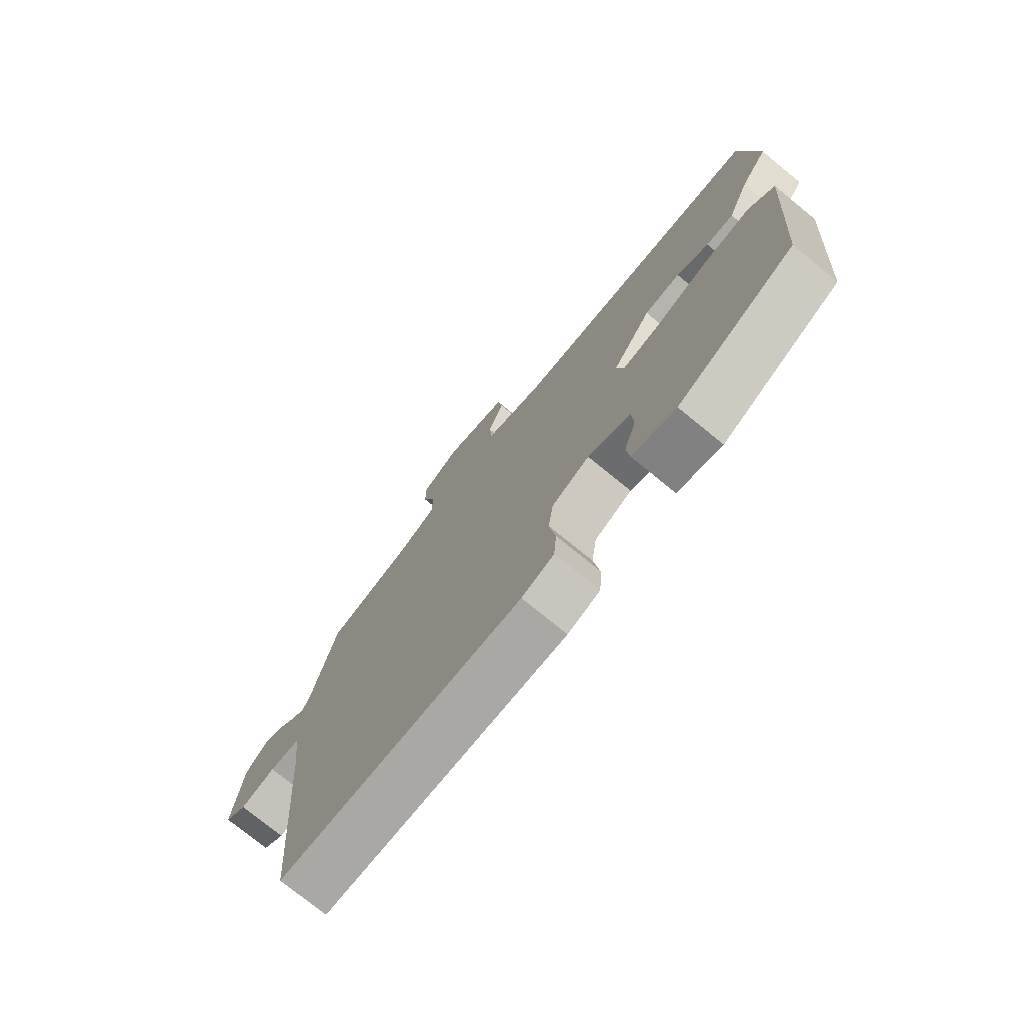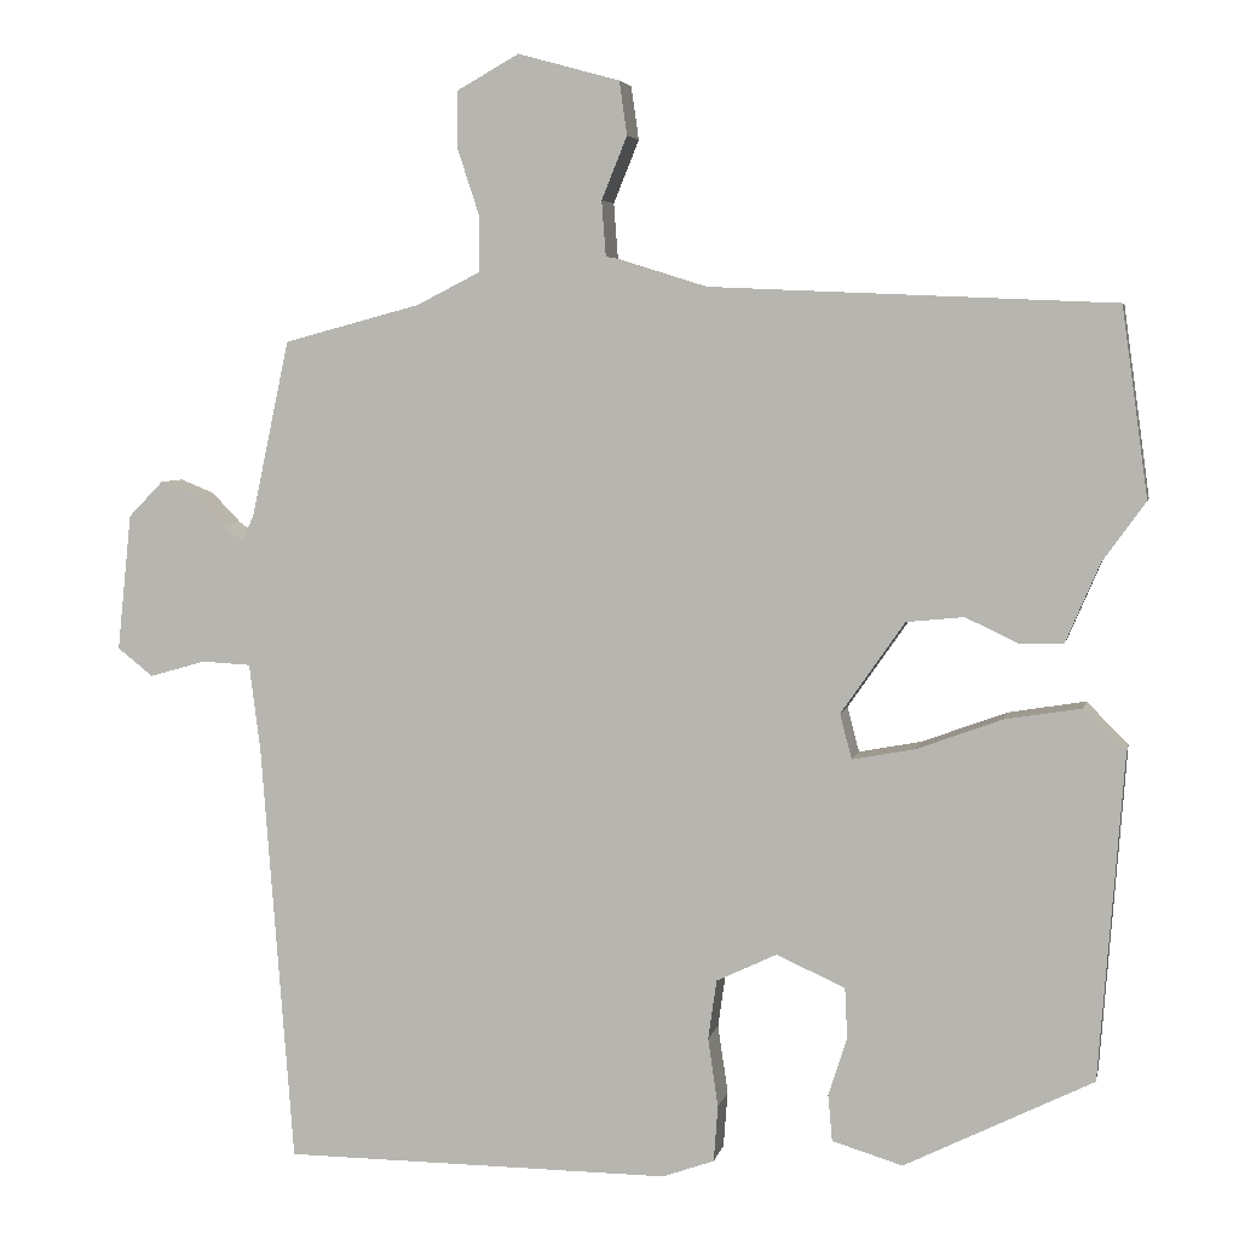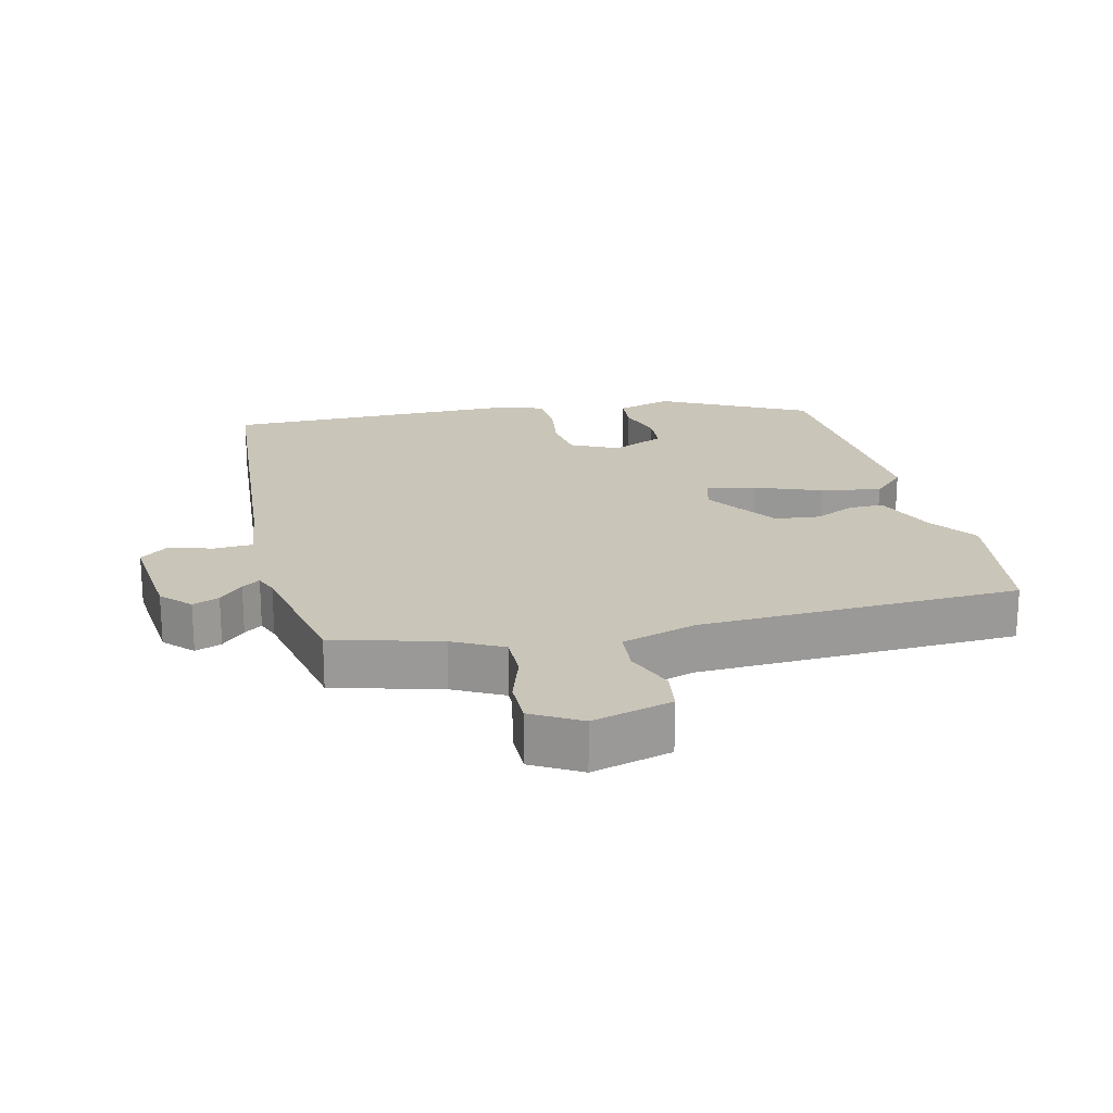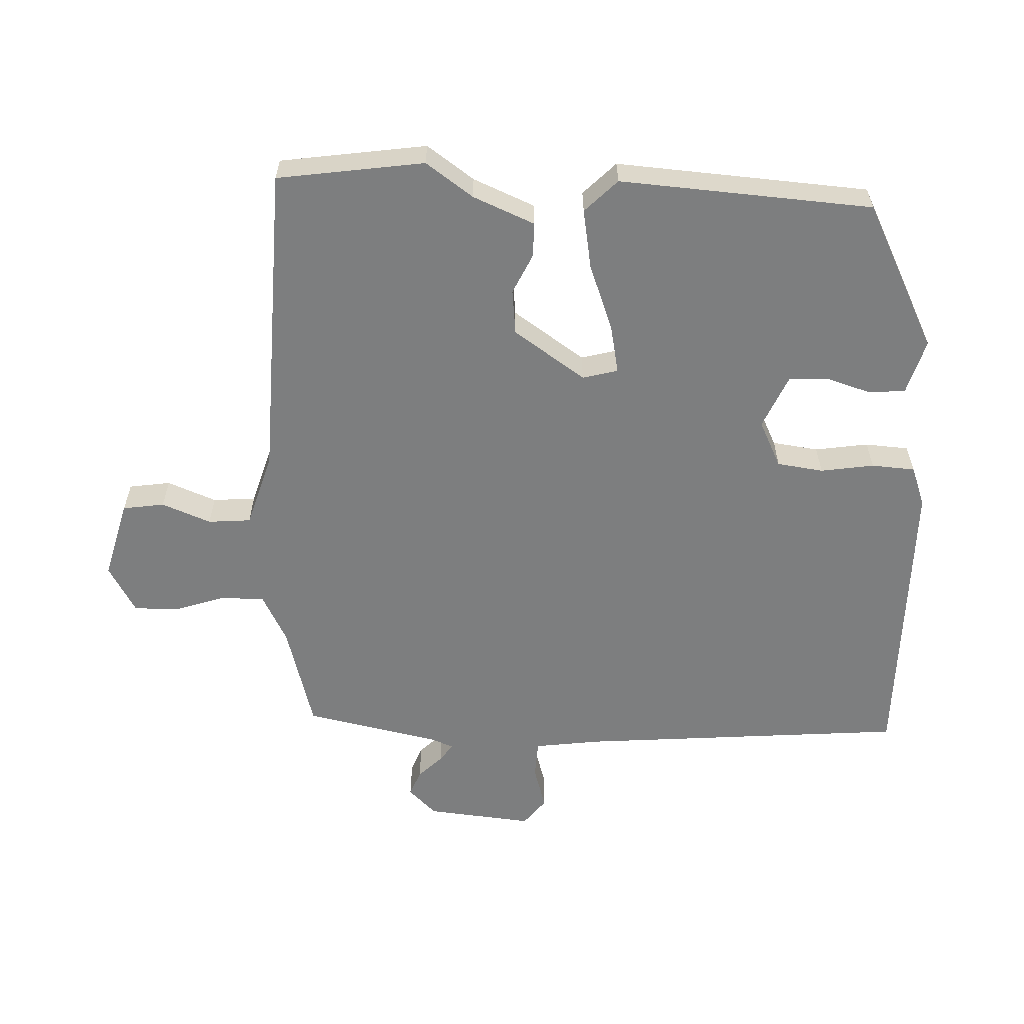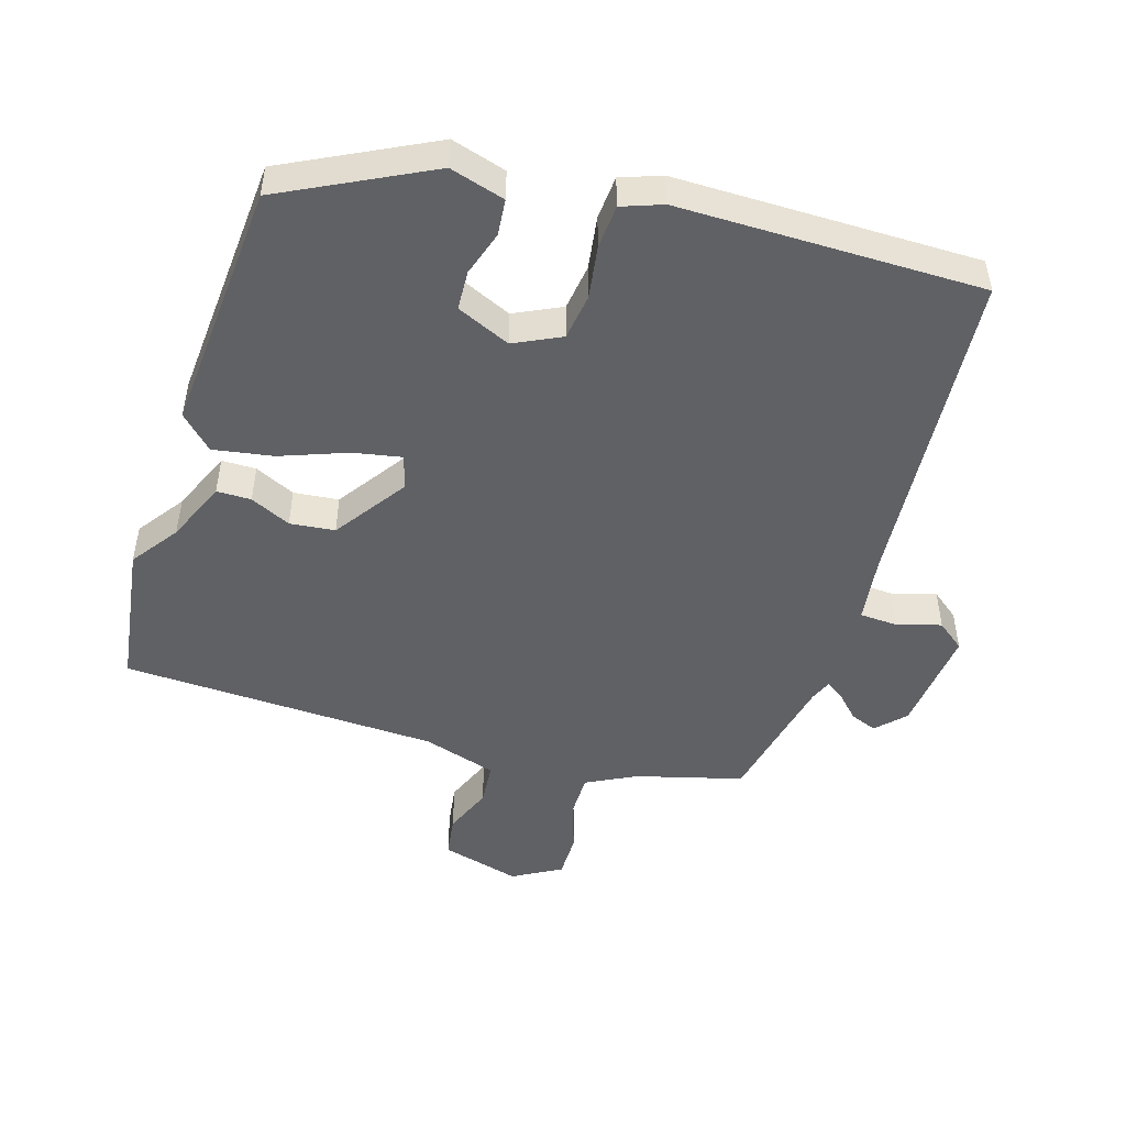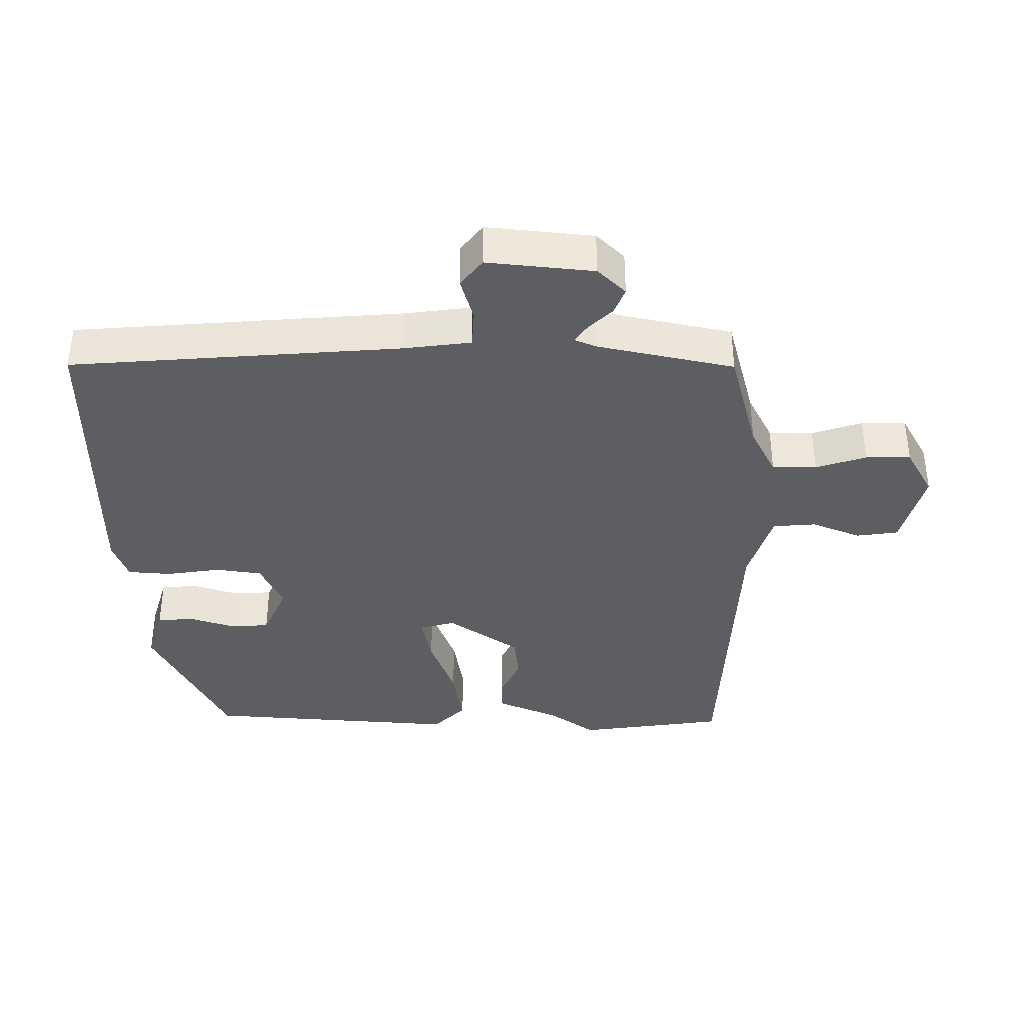
<metadata>
{"format":"obj","ext":"obj","renderer":"f3d","projection":"perspective","resolution":1024,"background":"white","views":[{"elev":-75.4,"azim":50.8,"up":"+Z"},{"elev":5.0,"azim":11.6,"up":"+Z"},{"elev":20.6,"azim":-13.1,"up":"+Y"},{"elev":-59.3,"azim":88.1,"up":"+Y"},{"elev":-48.6,"azim":163.1,"up":"+Y"},{"elev":-37.8,"azim":-90.2,"up":"+Y"}]}
</metadata>
<code>
v 0.496 0.07 0.527
v 0.527 0.07 0.305
v 0.476 0.07 0.234
v 0.436 0.07 0.141
v 0.384 0.07 0.141
v 0.323 0.07 0.17
v 0.255 0.07 0.163
v 0.18 0.07 0.055
v 0.194 0.07 0.002
v 0.268 0.07 0.016
v 0.368 0.07 0.053
v 0.459 0.07 0.068
v 0.508 0.07 0.019
v 0.479 0.07 -0.364
v 0.257 0.07 -0.475
v 0.174 0.07 -0.45
v 0.169 0.07 -0.395
v 0.191 0.07 -0.327
v 0.188 0.07 -0.267
v 0.107 0.07 -0.231
v 0.036 0.07 -0.265
v 0.026 0.07 -0.335
v 0.038 0.07 -0.416
v 0.033 0.07 -0.482
v -0.028 0.07 -0.504
v -0.486 0.07 -0.502
v -0.524 0.07 -0.004
v -0.537 0.07 0.097
v -0.595 0.07 0.1
v -0.661 0.07 0.081
v -0.703 0.07 0.114
v -0.686 0.07 0.275
v -0.645 0.07 0.317
v -0.605 0.07 0.301
v -0.57 0.07 0.265
v -0.543 0.07 0.246
v -0.529 0.07 0.28
v -0.485 0.07 0.485
v -0.324 0.07 0.528
v -0.249 0.07 0.566
v -0.249 0.07 0.633
v -0.274 0.07 0.709
v -0.274 0.07 0.777
v -0.201 0.07 0.818
v -0.081 0.07 0.785
v -0.072 0.07 0.722
v -0.102 0.07 0.648
v -0.097 0.07 0.583
v 0.015 0.07 0.548
v 0.496 0 0.527
v 0.527 0 0.305
v 0.476 0 0.234
v 0.436 0 0.141
v 0.384 0 0.141
v 0.323 0 0.17
v 0.255 0 0.163
v 0.18 0 0.055
v 0.194 0 0.002
v 0.268 0 0.016
v 0.368 0 0.053
v 0.459 0 0.068
v 0.508 0 0.019
v 0.479 0 -0.364
v 0.257 0 -0.475
v 0.174 0 -0.45
v 0.169 0 -0.395
v 0.191 0 -0.327
v 0.188 0 -0.267
v 0.107 0 -0.231
v 0.036 0 -0.265
v 0.026 0 -0.335
v 0.038 0 -0.416
v 0.033 0 -0.482
v -0.028 0 -0.504
v -0.486 0 -0.502
v -0.524 0 -0.004
v -0.537 0 0.097
v -0.595 0 0.1
v -0.661 0 0.081
v -0.703 0 0.114
v -0.686 0 0.275
v -0.645 0 0.317
v -0.605 0 0.301
v -0.57 0 0.265
v -0.543 0 0.246
v -0.529 0 0.28
v -0.485 0 0.485
v -0.324 0 0.528
v -0.249 0 0.566
v -0.249 0 0.633
v -0.274 0 0.709
v -0.274 0 0.777
v -0.201 0 0.818
v -0.081 0 0.785
v -0.072 0 0.722
v -0.102 0 0.648
v -0.097 0 0.583
v 0.015 0 0.548
f 45 46 47
f 44 45 47
f 43 44 47
f 42 43 47
f 41 42 47
f 40 41 47 48
f 39 40 48 49
f 1 2 3
f 49 1 3
f 39 49 3
f 38 39 3
f 37 38 3
f 33 34 35
f 32 33 35
f 31 32 35
f 30 31 35
f 29 30 35
f 28 29 35 36
f 36 37 3
f 28 36 3
f 27 28 3
f 25 26 27
f 24 25 27
f 23 24 27
f 22 23 27
f 16 17 18
f 15 16 18
f 14 15 18
f 13 14 18
f 12 13 18
f 11 12 18
f 10 11 18 19
f 9 10 19 20
f 3 4 5 6
f 3 6 7
f 27 3 7
f 21 22 27
f 20 21 27
f 9 20 27
f 8 9 27
f 7 8 27
f 96 95 94
f 96 94 93
f 96 93 92
f 96 92 91
f 96 91 90
f 97 96 90 89
f 98 97 89 88
f 52 51 50
f 52 50 98
f 52 98 88
f 52 88 87
f 52 87 86
f 84 83 82
f 84 82 81
f 84 81 80
f 84 80 79
f 84 79 78
f 85 84 78 77
f 52 86 85
f 52 85 77
f 52 77 76
f 76 75 74
f 76 74 73
f 76 73 72
f 76 72 71
f 67 66 65
f 67 65 64
f 67 64 63
f 67 63 62
f 67 62 61
f 67 61 60
f 68 67 60 59
f 69 68 59 58
f 55 54 53 52
f 56 55 52
f 56 52 76
f 76 71 70
f 76 70 69
f 76 69 58
f 76 58 57
f 76 57 56
f 1 50 51 2
f 2 51 52 3
f 3 52 53 4
f 4 53 54 5
f 5 54 55 6
f 6 55 56 7
f 7 56 57 8
f 8 57 58 9
f 9 58 59 10
f 10 59 60 11
f 11 60 61 12
f 12 61 62 13
f 13 62 63 14
f 14 63 64 15
f 15 64 65 16
f 16 65 66 17
f 17 66 67 18
f 18 67 68 19
f 19 68 69 20
f 20 69 70 21
f 21 70 71 22
f 22 71 72 23
f 23 72 73 24
f 24 73 74 25
f 25 74 75 26
f 26 75 76 27
f 27 76 77 28
f 28 77 78 29
f 29 78 79 30
f 30 79 80 31
f 31 80 81 32
f 32 81 82 33
f 33 82 83 34
f 34 83 84 35
f 35 84 85 36
f 36 85 86 37
f 37 86 87 38
f 38 87 88 39
f 39 88 89 40
f 40 89 90 41
f 41 90 91 42
f 42 91 92 43
f 43 92 93 44
f 44 93 94 45
f 45 94 95 46
f 46 95 96 47
f 47 96 97 48
f 48 97 98 49
f 49 98 50 1

</code>
